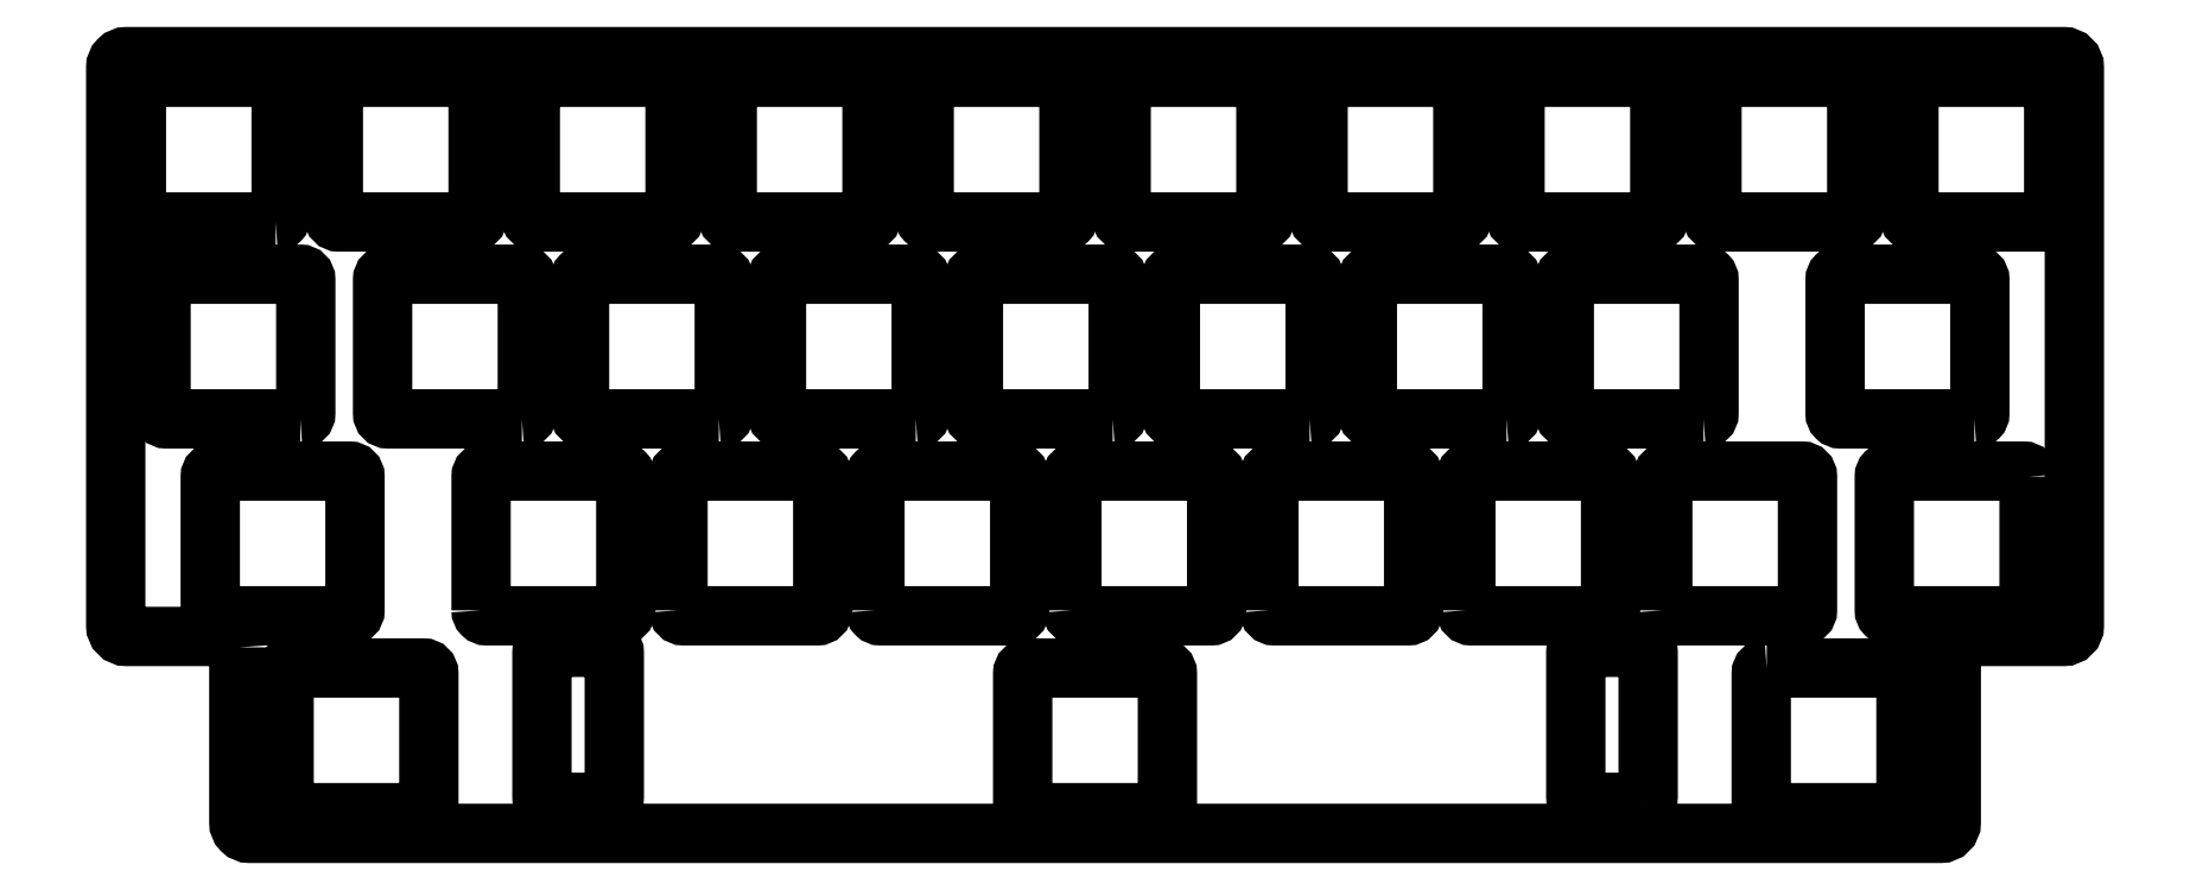
<metadata>
{"format":"dxf","ext":"dxf","renderer":"ezdxf+matplotlib","layout":"modelspace","background":"white","min_lineweight":24,"dpi":150}
</metadata>
<code>
0
SECTION
2
ENTITIES
0
LWPOLYLINE
8
0
90
8
70
1
43
0
10
58.34
20
18.81
10
45.39
20
18.81
42
-0.4142
10
44.86
20
19.34
10
44.86
20
32.29
42
-0.4142
10
45.39
20
32.81
10
58.34
20
32.81
42
-0.4142
10
58.86
20
32.29
10
58.86
20
19.34
42
-0.4142
0
LWPOLYLINE
8
0
90
8
70
1
43
0
10
54.39
20
0.2866
10
54.39
20
13.24
42
-0.4142
10
54.91
20
13.76
10
67.86
20
13.76
42
-0.4142
10
68.39
20
13.24
10
68.39
20
0.2866
42
-0.4142
10
67.86
20
-0.2384
10
54.91
20
-0.2384
42
-0.4142
0
LWPOLYLINE
8
0
90
8
70
1
43
0
10
9.144
20
0.2866
10
9.144
20
13.24
42
-0.4142
10
9.669
20
13.76
10
22.62
20
13.76
42
-0.4142
10
23.14
20
13.24
10
23.14
20
0.2866
42
-0.4142
10
22.62
20
-0.2384
10
9.669
20
-0.2384
42
-0.4142
0
LWPOLYLINE
8
0
90
8
70
1
43
0
10
35.34
20
0.2866
10
35.34
20
13.24
42
-0.4142
10
35.86
20
13.76
10
48.81
20
13.76
42
-0.4142
10
49.34
20
13.24
10
49.34
20
0.2866
42
-0.4142
10
48.81
20
-0.2384
10
35.86
20
-0.2384
42
-0.4142
0
LWPOLYLINE
8
0
90
8
70
1
43
0
10
73.44
20
0.2866
10
73.44
20
13.24
42
-0.4142
10
73.96
20
13.76
10
86.91
20
13.76
42
-0.4142
10
87.44
20
13.24
10
87.44
20
0.2866
42
-0.4142
10
86.91
20
-0.2384
10
73.96
20
-0.2384
42
-0.4142
0
LWPOLYLINE
8
0
90
8
70
1
43
0
10
92.49
20
0.2866
10
92.49
20
13.24
42
-0.4142
10
93.01
20
13.76
10
106
20
13.76
42
-0.4142
10
106.5
20
13.24
10
106.5
20
0.2866
42
-0.4142
10
106
20
-0.2384
10
93.01
20
-0.2384
42
-0.4142
0
LWPOLYLINE
8
0
90
8
70
1
43
0
10
111.5
20
0.2866
10
111.5
20
13.24
42
-0.4142
10
112.1
20
13.76
10
125
20
13.76
42
-0.4142
10
125.5
20
13.24
10
125.5
20
0.2866
42
-0.4142
10
125
20
-0.2384
10
112.1
20
-0.2384
42
-0.4142
0
LWPOLYLINE
8
0
90
8
70
1
43
0
10
179.8
20
18.81
10
166.8
20
18.81
42
-0.4142
10
166.3
20
19.34
10
166.3
20
32.29
42
-0.4142
10
166.8
20
32.81
10
179.8
20
32.81
42
-0.4142
10
180.3
20
32.29
10
180.3
20
19.34
42
-0.4142
0
LWPOLYLINE
8
0
90
8
70
1
43
0
10
130.6
20
0.2866
10
130.6
20
13.24
42
-0.4142
10
131.1
20
13.76
10
144.1
20
13.76
42
-0.4142
10
144.6
20
13.24
10
144.6
20
0.2866
42
-0.4142
10
144.1
20
-0.2384
10
131.1
20
-0.2384
42
-0.4142
0
LWPOLYLINE
8
0
90
8
70
1
43
0
10
149.6
20
0.2866
10
149.6
20
13.24
42
-0.4142
10
150.2
20
13.76
10
163.1
20
13.76
42
-0.4142
10
163.6
20
13.24
10
163.6
20
0.2866
42
-0.4142
10
163.1
20
-0.2384
10
150.2
20
-0.2384
42
-0.4142
0
LWPOLYLINE
8
0
90
8
70
1
43
0
10
134.5
20
18.81
10
121.6
20
18.81
42
-0.4142
10
121.1
20
19.34
10
121.1
20
32.29
42
-0.4142
10
121.6
20
32.81
10
134.5
20
32.81
42
-0.4142
10
135.1
20
32.29
10
135.1
20
19.34
42
-0.4142
0
LWPOLYLINE
8
0
90
8
70
1
43
0
10
39.29
20
18.81
10
26.34
20
18.81
42
-0.4142
10
25.81
20
19.34
10
25.81
20
32.29
42
-0.4142
10
26.34
20
32.81
10
39.29
20
32.81
42
-0.4142
10
39.81
20
32.29
10
39.81
20
19.34
42
-0.4142
0
LWPOLYLINE
8
0
90
8
70
1
43
0
10
96.44
20
18.81
10
83.49
20
18.81
42
-0.4142
10
82.96
20
19.34
10
82.96
20
32.29
42
-0.4142
10
83.49
20
32.81
10
96.44
20
32.81
42
-0.4142
10
96.96
20
32.29
10
96.96
20
19.34
42
-0.4142
0
LWPOLYLINE
8
0
90
8
70
1
43
0
10
153.6
20
18.81
10
140.6
20
18.81
42
-0.4142
10
140.1
20
19.34
10
140.1
20
32.29
42
-0.4142
10
140.6
20
32.81
10
153.6
20
32.81
42
-0.4142
10
154.1
20
32.29
10
154.1
20
19.34
42
-0.4142
0
LWPOLYLINE
8
0
90
8
70
1
43
0
10
77.39
20
18.81
10
64.44
20
18.81
42
-0.4142
10
63.91
20
19.34
10
63.91
20
32.29
42
-0.4142
10
64.44
20
32.81
10
77.39
20
32.81
42
-0.4142
10
77.91
20
32.29
10
77.91
20
19.34
42
-0.4142
0
LWPOLYLINE
8
0
90
8
70
1
43
0
10
115.5
20
18.81
10
102.5
20
18.81
42
-0.4142
10
102
20
19.34
10
102
20
32.29
42
-0.4142
10
102.5
20
32.81
10
115.5
20
32.81
42
-0.4142
10
116
20
32.29
10
116
20
19.34
42
-0.4142
0
LWPOLYLINE
8
0
90
8
70
1
43
0
10
185.1
20
13.24
10
185.1
20
0.2866
42
-0.4142
10
184.5
20
-0.2384
10
171.6
20
-0.2384
42
-0.4142
10
171.1
20
0.2866
10
171.1
20
13.24
42
-0.4142
10
171.6
20
13.76
10
184.5
20
13.76
42
-0.4142
0
LWPOLYLINE
8
0
90
8
70
1
43
0
10
17.86
20
18.81
10
4.906
20
18.81
42
-0.4142
10
4.381
20
19.34
10
4.381
20
32.29
42
-0.4142
10
4.906
20
32.81
10
17.86
20
32.81
42
-0.4142
10
18.38
20
32.29
10
18.38
20
19.34
42
-0.4142
0
LWPOLYLINE
8
0
90
8
70
1
43
0
10
159.7
20
-5.288
10
172.6
20
-5.288
42
-0.4142
10
173.2
20
-5.813
10
173.2
20
-18.76
42
-0.4142
10
172.6
20
-19.29
10
159.7
20
-19.29
42
-0.4142
10
159.2
20
-18.76
10
159.2
20
-5.813
42
-0.4142
0
LWPOLYLINE
8
0
90
8
70
1
43
0
10
29.76
20
-19.29
10
16.81
20
-19.29
42
-0.4142
10
16.29
20
-18.76
10
16.29
20
-5.813
42
-0.4142
10
16.81
20
-5.288
10
29.76
20
-5.288
42
-0.4142
10
30.29
20
-5.813
10
30.29
20
-18.76
42
-0.4142
0
LWPOLYLINE
8
0
90
8
70
1
43
0
10
15.48
20
37.86
10
2.525
20
37.86
42
-0.4142
10
2
20
38.39
10
2
20
51.34
42
-0.4142
10
2.525
20
51.86
10
15.48
20
51.86
42
-0.4142
10
16
20
51.34
10
16
20
38.39
42
-0.4142
0
LWPOLYLINE
8
0
90
8
70
1
43
0
10
187.5
20
51.34
10
187.5
20
38.39
42
-0.4142
10
186.9
20
37.86
10
174
20
37.86
42
-0.4142
10
173.5
20
38.39
10
173.5
20
51.34
42
-0.4142
10
174
20
51.86
10
186.9
20
51.86
42
-0.4142
0
LWPOLYLINE
8
0
90
8
70
1
43
0
10
111.3
20
51.34
10
111.3
20
38.39
42
-0.4142
10
110.7
20
37.86
10
97.78
20
37.86
42
-0.4142
10
97.25
20
38.39
10
97.25
20
51.34
42
-0.4142
10
97.78
20
51.86
10
110.7
20
51.86
42
-0.4142
0
LWPOLYLINE
8
0
90
8
70
1
43
0
10
73.15
20
51.34
10
73.15
20
38.39
42
-0.4142
10
72.63
20
37.86
10
59.68
20
37.86
42
-0.4142
10
59.15
20
38.39
10
59.15
20
51.34
42
-0.4142
10
59.68
20
51.86
10
72.63
20
51.86
42
-0.4142
0
LWPOLYLINE
8
0
90
8
70
1
43
0
10
130.3
20
51.34
10
130.3
20
38.39
42
-0.4142
10
129.8
20
37.86
10
116.8
20
37.86
42
-0.4142
10
116.3
20
38.39
10
116.3
20
51.34
42
-0.4142
10
116.8
20
51.86
10
129.8
20
51.86
42
-0.4142
0
LWPOLYLINE
8
0
90
8
70
1
43
0
10
92.2
20
51.34
10
92.2
20
38.39
42
-0.4142
10
91.68
20
37.86
10
78.73
20
37.86
42
-0.4142
10
78.2
20
38.39
10
78.2
20
51.34
42
-0.4142
10
78.73
20
51.86
10
91.68
20
51.86
42
-0.4142
0
LWPOLYLINE
8
0
90
8
70
1
43
0
10
168.4
20
51.34
10
168.4
20
38.39
42
-0.4142
10
167.9
20
37.86
10
154.9
20
37.86
42
-0.4142
10
154.4
20
38.39
10
154.4
20
51.34
42
-0.4142
10
154.9
20
51.86
10
167.9
20
51.86
42
-0.4142
0
LWPOLYLINE
8
0
90
8
70
1
43
0
10
54.1
20
51.34
10
54.1
20
38.39
42
-0.4142
10
53.58
20
37.86
10
40.63
20
37.86
42
-0.4142
10
40.1
20
38.39
10
40.1
20
51.34
42
-0.4142
10
40.63
20
51.86
10
53.58
20
51.86
42
-0.4142
0
LWPOLYLINE
8
0
90
8
70
1
43
0
10
149.3
20
51.34
10
149.3
20
38.39
42
-0.4142
10
148.8
20
37.86
10
135.9
20
37.86
42
-0.4142
10
135.3
20
38.39
10
135.4
20
51.34
42
-0.4142
10
135.9
20
51.86
10
148.8
20
51.86
42
-0.4142
0
LWPOLYLINE
8
0
90
8
70
1
43
0
10
35.05
20
51.34
10
35.05
20
38.39
42
-0.4142
10
34.52
20
37.86
10
21.58
20
37.86
42
-0.4142
10
21.05
20
38.39
10
21.05
20
51.34
42
-0.4142
10
21.58
20
51.86
10
34.52
20
51.86
42
-0.4142
0
LWPOLYLINE
8
0
90
16
70
1
43
0
10
11.91
20
-3.288
10
11.91
20
-20.24
42
0.4142
10
12.96
20
-21.29
10
176.5
20
-21.29
42
0.4142
10
177.5
20
-20.24
10
177.5
20
-3.288
42
-0.4142
10
178.6
20
-2.238
10
188.4
20
-2.238
42
0.4142
10
189.4
20
-1.188
10
189.4
20
52.81
42
0.4142
10
188.4
20
53.86
10
1.05
20
53.86
42
0.4142
10
-2.22e-15
20
52.81
10
1.388e-16
20
-1.188
42
0.4142
10
1.05
20
-2.238
10
10.86
20
-2.238
42
-0.4142
0
LWPOLYLINE
8
0
90
8
70
1
43
0
10
147.7
20
-18.29
10
141.8
20
-18.29
42
-0.4142
10
141.2
20
-17.76
10
141.2
20
-3.813
42
-0.4142
10
141.8
20
-3.288
10
147.7
20
-3.288
42
-0.4142
10
148.2
20
-3.813
10
148.2
20
-17.76
42
-0.4142
0
LWPOLYLINE
8
0
90
8
70
1
43
0
10
47.7
20
-18.29
10
41.75
20
-18.29
42
-0.4142
10
41.22
20
-17.76
10
41.22
20
-3.813
42
-0.4142
10
41.75
20
-3.288
10
47.7
20
-3.288
42
-0.4142
10
48.22
20
-3.813
10
48.22
20
-17.76
42
-0.4142
0
LWPOLYLINE
8
0
90
8
70
1
43
0
10
101.2
20
-19.29
10
88.25
20
-19.29
42
-0.4142
10
87.73
20
-18.76
10
87.73
20
-5.813
42
-0.4142
10
88.25
20
-5.288
10
101.2
20
-5.288
42
-0.4142
10
101.7
20
-5.813
10
101.7
20
-18.76
42
-0.4142
0
ENDSEC
0
EOF

</code>
